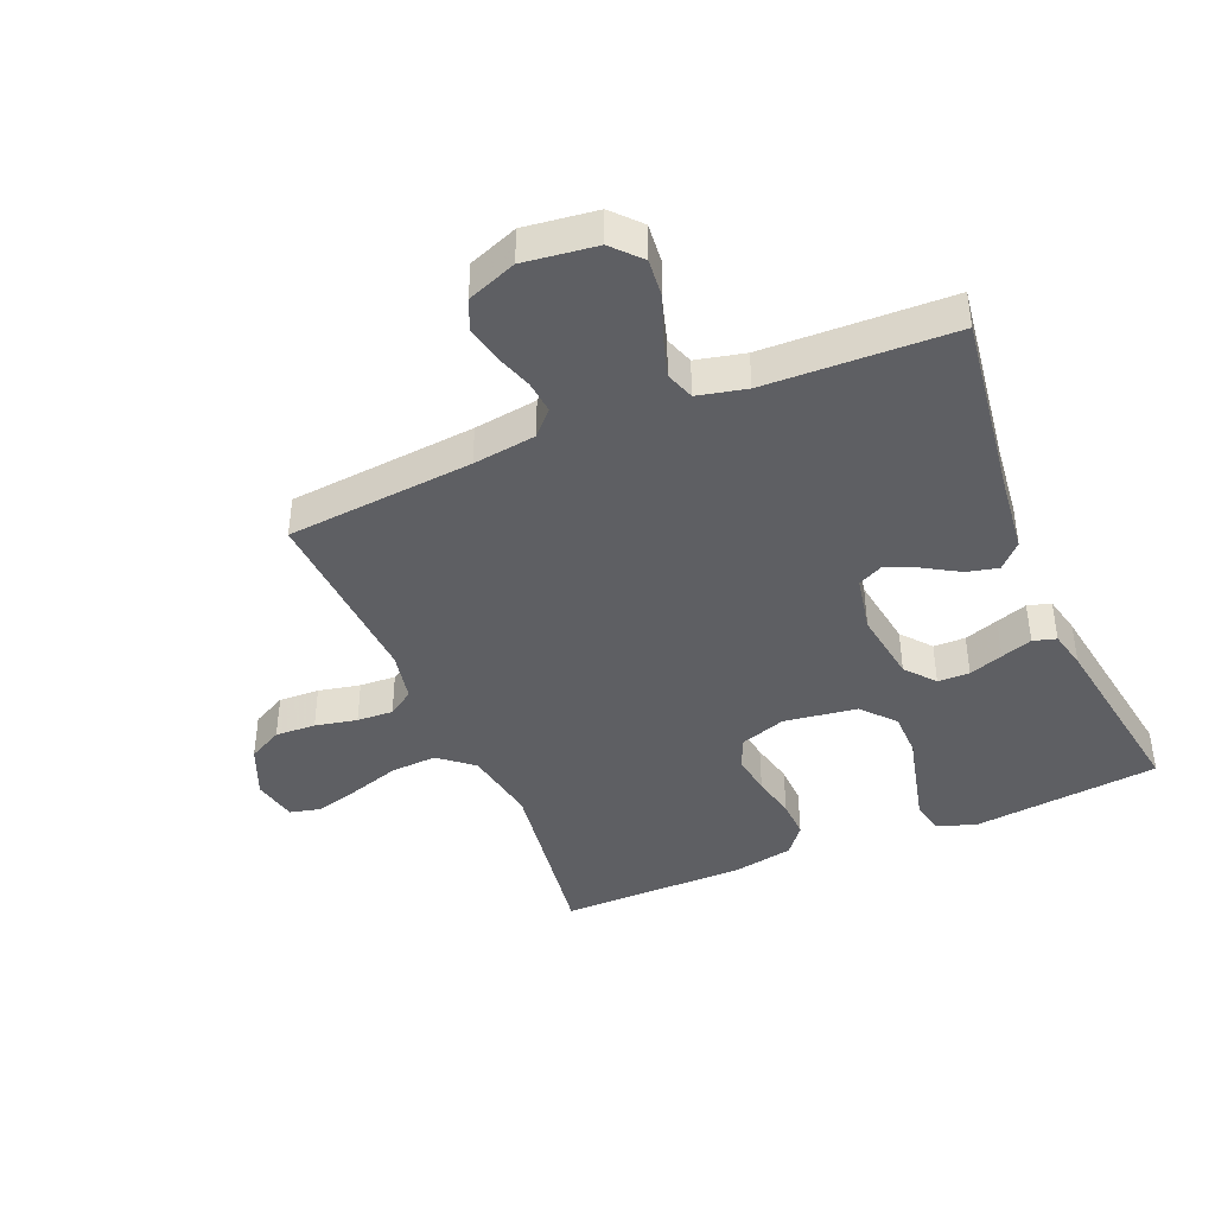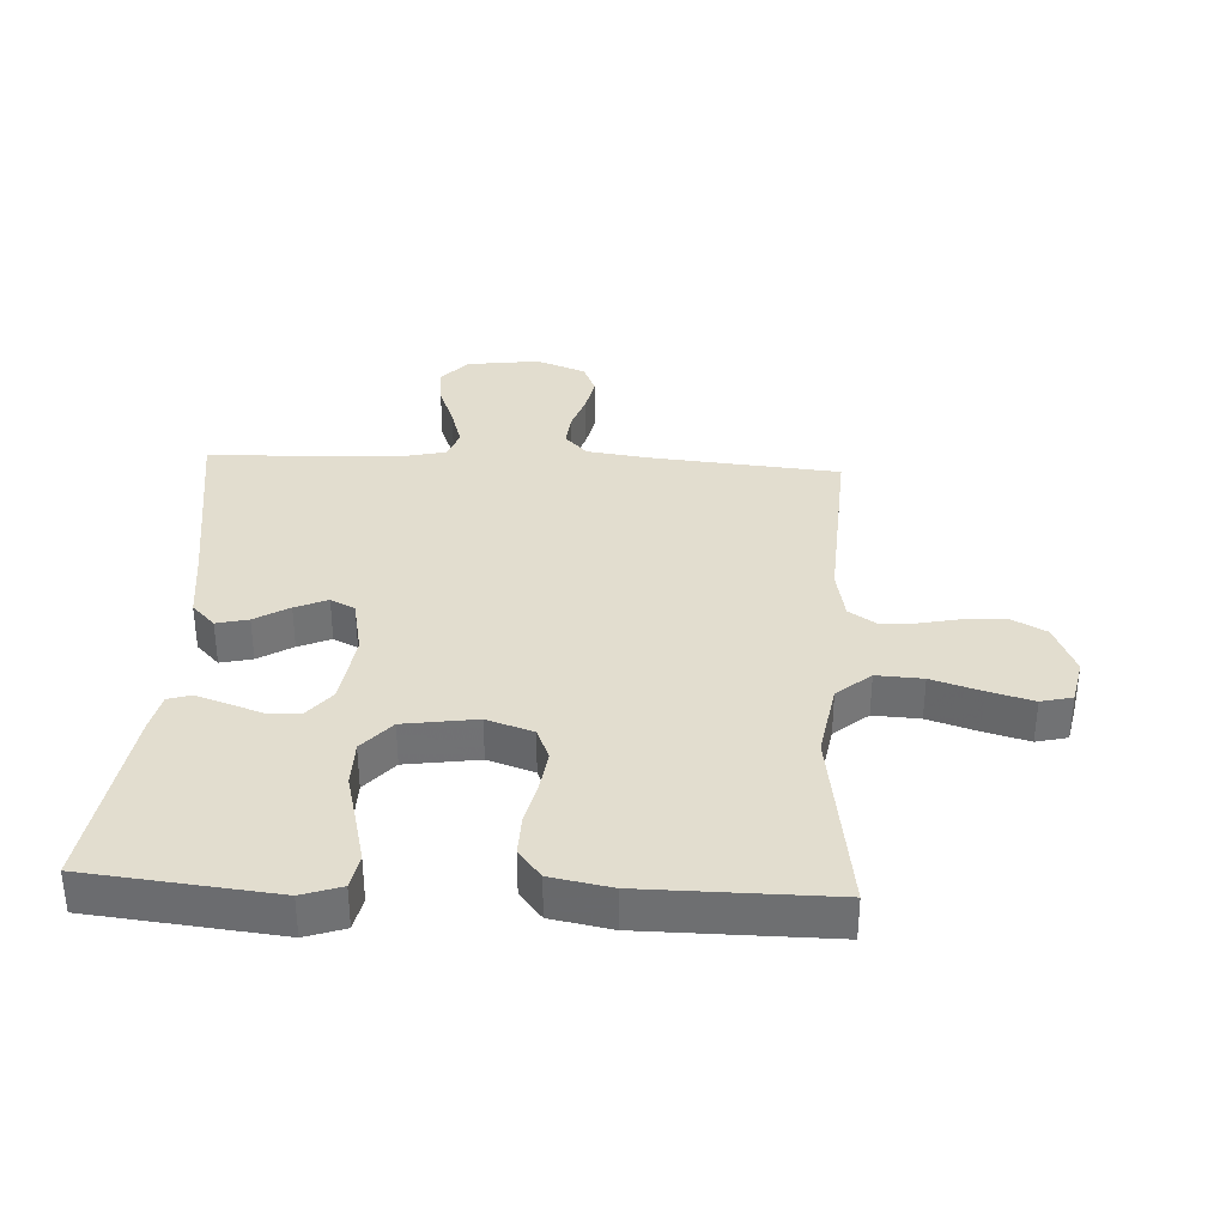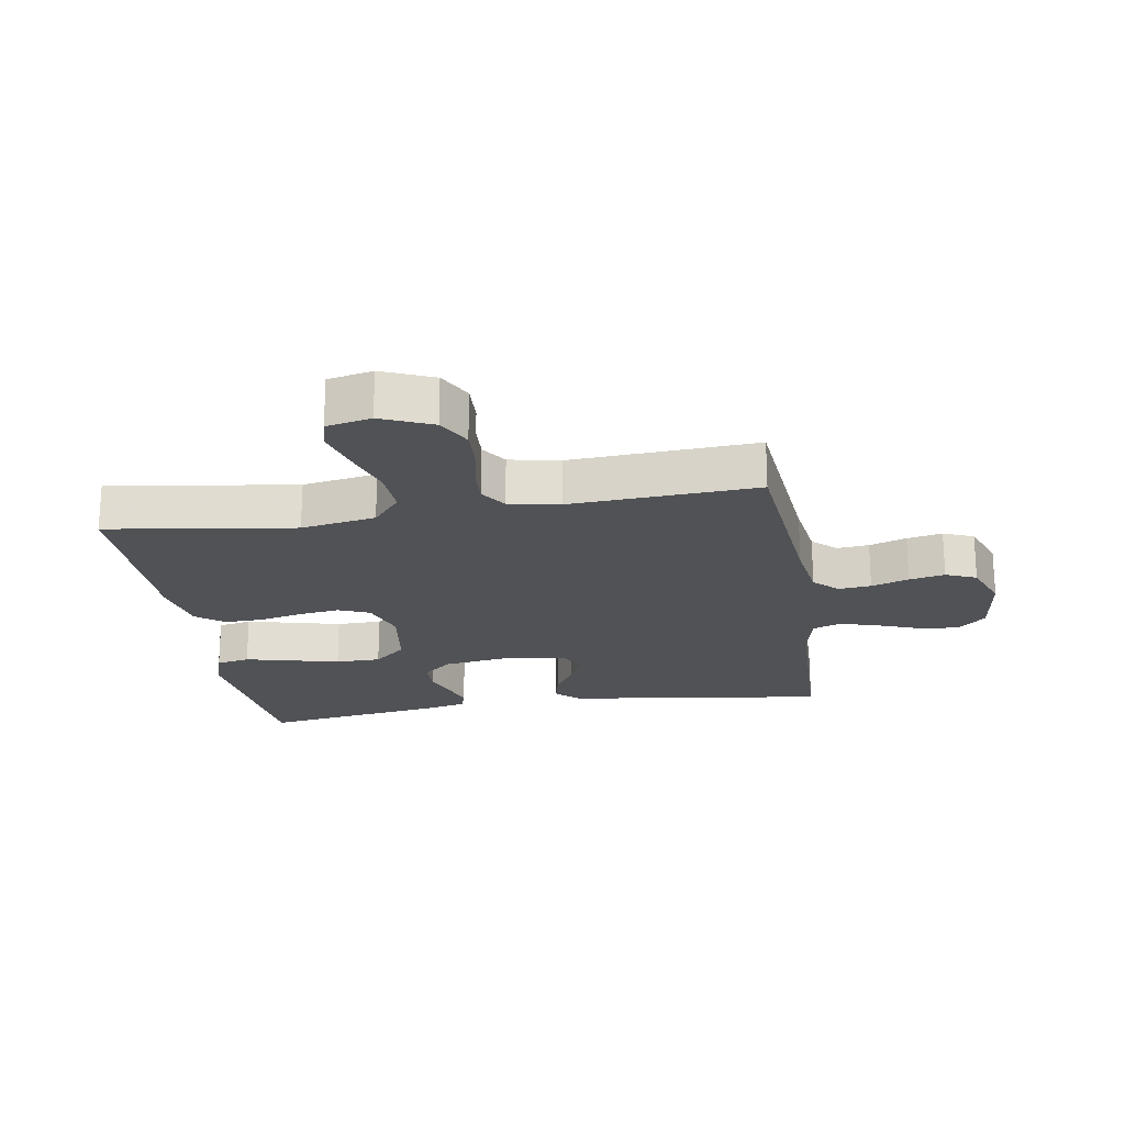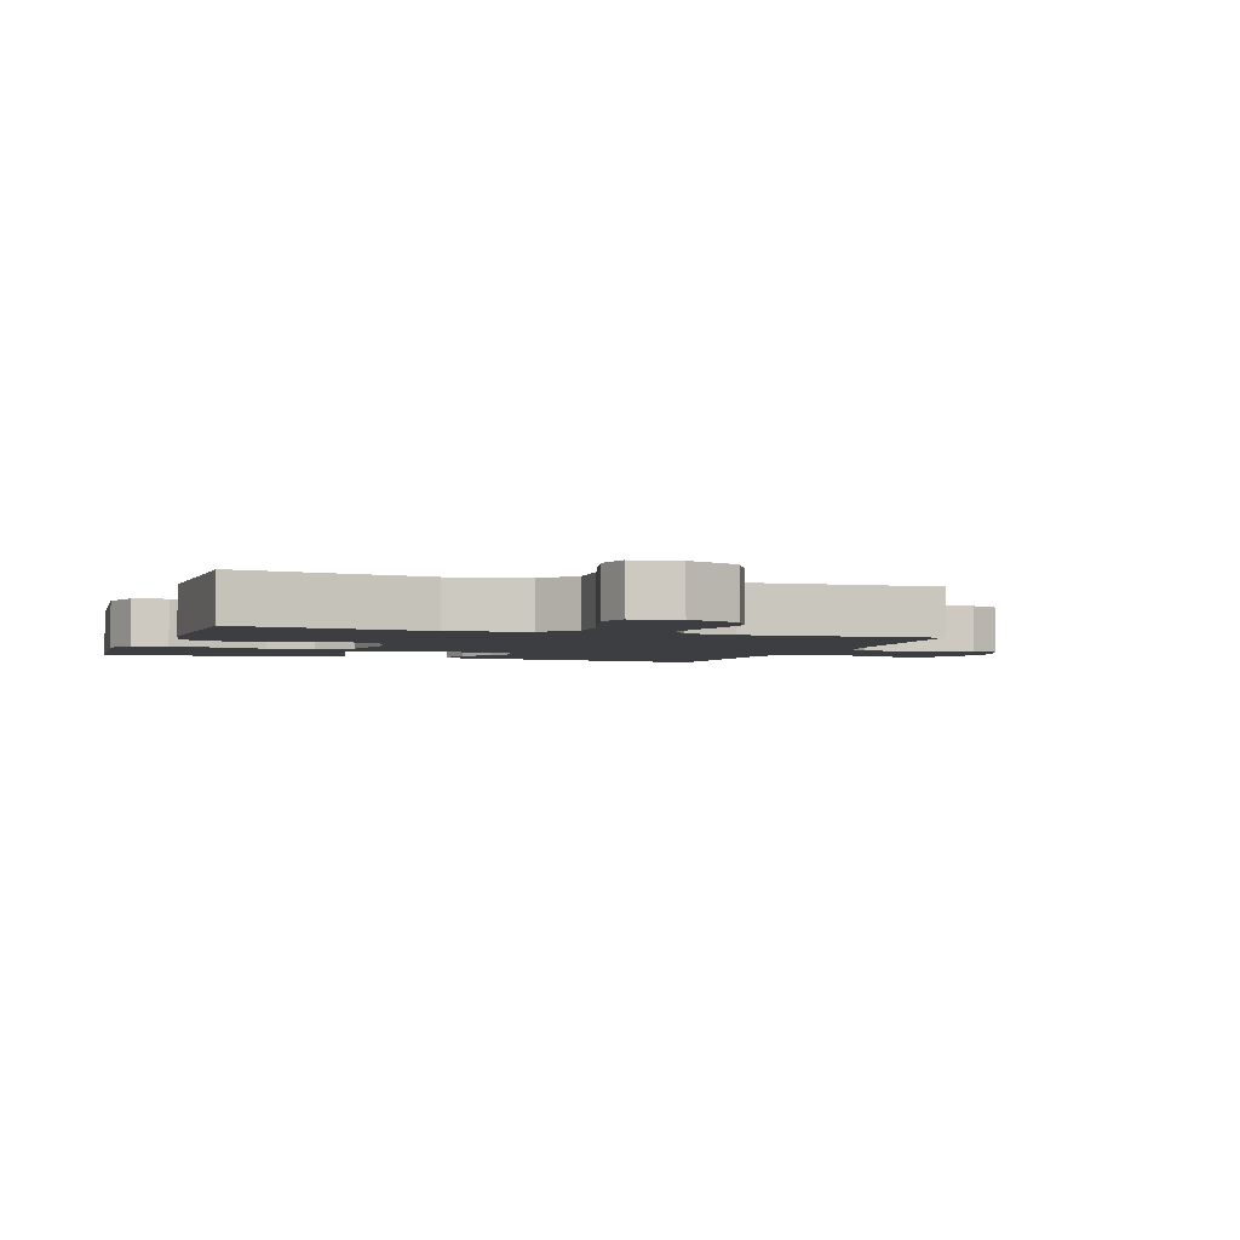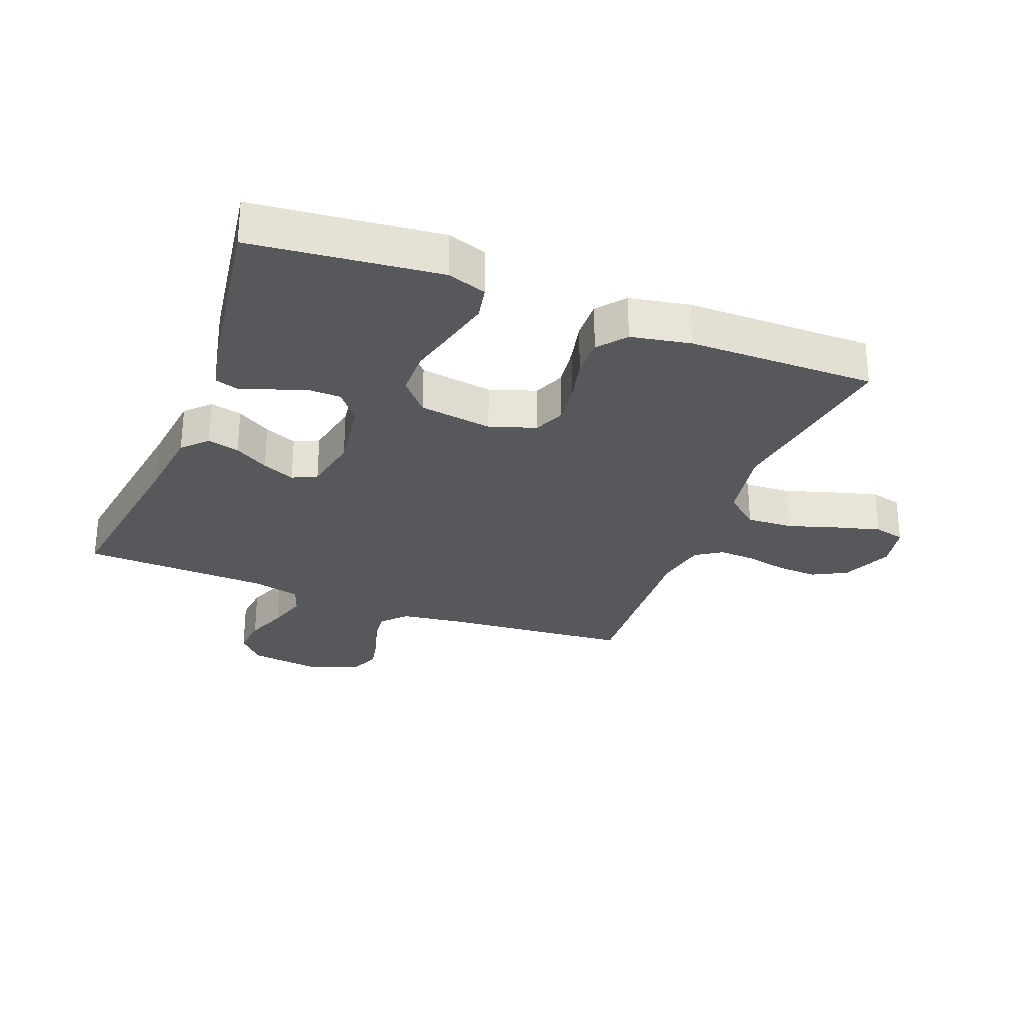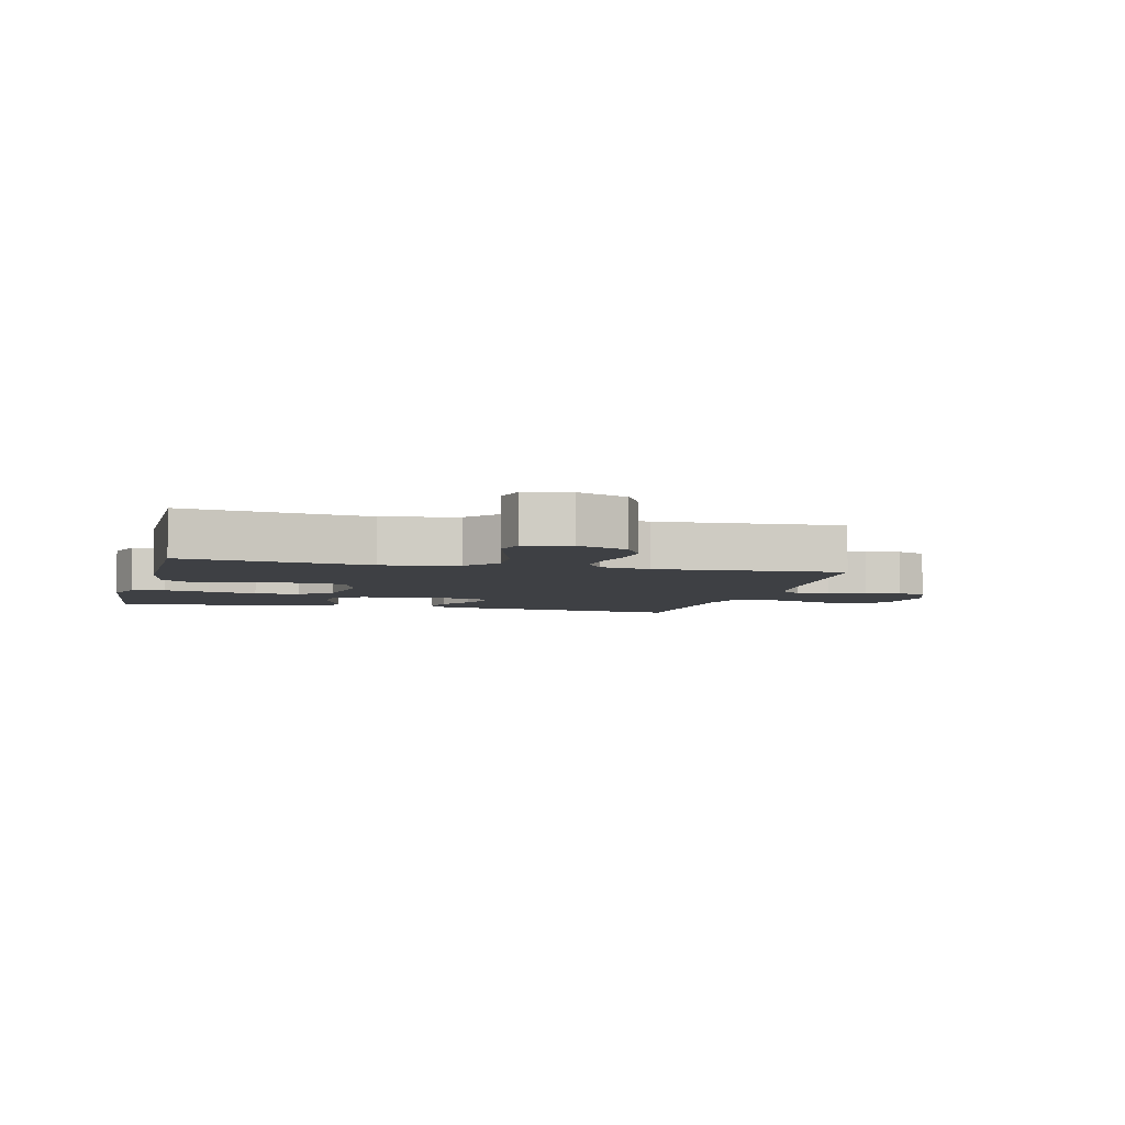
<metadata>
{"format":"obj","ext":"obj","renderer":"f3d","projection":"perspective","resolution":1024,"background":"white","views":[{"elev":-41.8,"azim":-157.1,"up":"+Y"},{"elev":35.0,"azim":2.9,"up":"+Y"},{"elev":-21.0,"azim":99.3,"up":"+Y"},{"elev":-3.0,"azim":70.8,"up":"+Y"},{"elev":-28.8,"azim":-21.2,"up":"+Y"},{"elev":-4.8,"azim":76.0,"up":"+Y"}]}
</metadata>
<code>
v 0.5 0.07 -0.5
v 0.2 0.07 -0.527
v 0.099 0.07 -0.541
v 0.063 0.07 -0.579
v 0.068 0.07 -0.631
v 0.088 0.07 -0.691
v 0.1 0.07 -0.748
v 0.079 0.07 -0.797
v 0 0.07 -0.827
v -0.116 0.07 -0.812
v -0.157 0.07 -0.767
v -0.151 0.07 -0.705
v -0.125 0.07 -0.637
v -0.106 0.07 -0.574
v -0.122 0.07 -0.528
v -0.2 0.07 -0.51
v -0.5 0.07 -0.5
v -0.457 0.07 -0.2
v -0.443 0.07 -0.081
v -0.406 0.07 -0.043
v -0.355 0.07 -0.055
v -0.3 0.07 -0.088
v -0.248 0.07 -0.11
v -0.209 0.07 -0.091
v -0.191 0.07 0
v -0.208 0.07 0.116
v -0.247 0.07 0.163
v -0.298 0.07 0.164
v -0.353 0.07 0.145
v -0.403 0.07 0.128
v -0.44 0.07 0.139
v -0.454 0.07 0.2
v -0.5 0.07 0.5
v -0.2 0.07 0.532
v -0.137 0.07 0.511
v -0.126 0.07 0.457
v -0.144 0.07 0.383
v -0.164 0.07 0.304
v -0.163 0.07 0.231
v -0.117 0.07 0.179
v 0 0.07 0.162
v 0.074 0.07 0.187
v 0.095 0.07 0.237
v 0.086 0.07 0.303
v 0.07 0.07 0.372
v 0.068 0.07 0.435
v 0.104 0.07 0.48
v 0.2 0.07 0.498
v 0.5 0.07 0.5
v 0.456 0.07 0.2
v 0.477 0.07 0.08
v 0.531 0.07 0.035
v 0.605 0.07 0.039
v 0.684 0.07 0.064
v 0.756 0.07 0.084
v 0.806 0.07 0.072
v 0.821 0.07 0
v 0.786 0.07 -0.082
v 0.731 0.07 -0.111
v 0.666 0.07 -0.108
v 0.599 0.07 -0.094
v 0.541 0.07 -0.091
v 0.499 0.07 -0.119
v 0.483 0.07 -0.2
v 0.5 0 -0.5
v 0.2 0 -0.527
v 0.099 0 -0.541
v 0.063 0 -0.579
v 0.068 0 -0.631
v 0.088 0 -0.691
v 0.1 0 -0.748
v 0.079 0 -0.797
v 0 0 -0.827
v -0.116 0 -0.812
v -0.157 0 -0.767
v -0.151 0 -0.705
v -0.125 0 -0.637
v -0.106 0 -0.574
v -0.122 0 -0.528
v -0.2 0 -0.51
v -0.5 0 -0.5
v -0.457 0 -0.2
v -0.443 0 -0.081
v -0.406 0 -0.043
v -0.355 0 -0.055
v -0.3 0 -0.088
v -0.248 0 -0.11
v -0.209 0 -0.091
v -0.191 0 0
v -0.208 0 0.116
v -0.247 0 0.163
v -0.298 0 0.164
v -0.353 0 0.145
v -0.403 0 0.128
v -0.44 0 0.139
v -0.454 0 0.2
v -0.5 0 0.5
v -0.2 0 0.532
v -0.137 0 0.511
v -0.126 0 0.457
v -0.144 0 0.383
v -0.164 0 0.304
v -0.163 0 0.231
v -0.117 0 0.179
v 0 0 0.162
v 0.074 0 0.187
v 0.095 0 0.237
v 0.086 0 0.303
v 0.07 0 0.372
v 0.068 0 0.435
v 0.104 0 0.48
v 0.2 0 0.498
v 0.5 0 0.5
v 0.456 0 0.2
v 0.477 0 0.08
v 0.531 0 0.035
v 0.605 0 0.039
v 0.684 0 0.064
v 0.756 0 0.084
v 0.806 0 0.072
v 0.821 0 0
v 0.786 0 -0.082
v 0.731 0 -0.111
v 0.666 0 -0.108
v 0.599 0 -0.094
v 0.541 0 -0.091
v 0.499 0 -0.119
v 0.483 0 -0.2
f 59 60 61
f 58 59 61
f 57 58 61
f 56 57 61
f 55 56 61
f 54 55 61
f 53 54 61
f 52 53 61 62
f 51 52 62 63
f 48 49 50
f 47 48 50
f 46 47 50
f 45 46 50
f 44 45 50
f 51 63 64
f 50 51 64
f 44 50 64
f 43 44 64
f 36 37 38
f 35 36 38
f 34 35 38
f 33 34 38
f 32 33 38
f 31 32 38
f 30 31 38
f 29 30 38
f 28 29 38
f 27 28 38 39
f 26 27 39 40
f 20 21 22
f 19 20 22
f 18 19 22
f 18 22 23
f 17 18 23
f 16 17 23
f 15 16 23 24
f 11 12 13
f 10 11 13
f 9 10 13
f 8 9 13
f 7 8 13
f 6 7 13
f 5 6 13
f 4 5 13 14
f 15 24 25
f 14 15 25
f 4 14 25
f 3 4 25
f 64 1 2
f 43 64 2
f 42 43 2
f 2 3 25
f 42 2 25
f 41 42 25
f 25 26 40 41
f 125 124 123
f 125 123 122
f 125 122 121
f 125 121 120
f 125 120 119
f 125 119 118
f 125 118 117
f 126 125 117 116
f 127 126 116 115
f 114 113 112
f 114 112 111
f 114 111 110
f 114 110 109
f 114 109 108
f 128 127 115
f 128 115 114
f 128 114 108
f 128 108 107
f 102 101 100
f 102 100 99
f 102 99 98
f 102 98 97
f 102 97 96
f 102 96 95
f 102 95 94
f 102 94 93
f 102 93 92
f 103 102 92 91
f 104 103 91 90
f 86 85 84
f 86 84 83
f 86 83 82
f 87 86 82
f 87 82 81
f 87 81 80
f 88 87 80 79
f 77 76 75
f 77 75 74
f 77 74 73
f 77 73 72
f 77 72 71
f 77 71 70
f 77 70 69
f 78 77 69 68
f 89 88 79
f 89 79 78
f 89 78 68
f 89 68 67
f 66 65 128
f 66 128 107
f 66 107 106
f 89 67 66
f 89 66 106
f 89 106 105
f 105 104 90 89
f 1 65 66 2
f 2 66 67 3
f 3 67 68 4
f 4 68 69 5
f 5 69 70 6
f 6 70 71 7
f 7 71 72 8
f 8 72 73 9
f 9 73 74 10
f 10 74 75 11
f 11 75 76 12
f 12 76 77 13
f 13 77 78 14
f 14 78 79 15
f 15 79 80 16
f 16 80 81 17
f 17 81 82 18
f 18 82 83 19
f 19 83 84 20
f 20 84 85 21
f 21 85 86 22
f 22 86 87 23
f 23 87 88 24
f 24 88 89 25
f 25 89 90 26
f 26 90 91 27
f 27 91 92 28
f 28 92 93 29
f 29 93 94 30
f 30 94 95 31
f 31 95 96 32
f 32 96 97 33
f 33 97 98 34
f 34 98 99 35
f 35 99 100 36
f 36 100 101 37
f 37 101 102 38
f 38 102 103 39
f 39 103 104 40
f 40 104 105 41
f 41 105 106 42
f 42 106 107 43
f 43 107 108 44
f 44 108 109 45
f 45 109 110 46
f 46 110 111 47
f 47 111 112 48
f 48 112 113 49
f 49 113 114 50
f 50 114 115 51
f 51 115 116 52
f 52 116 117 53
f 53 117 118 54
f 54 118 119 55
f 55 119 120 56
f 56 120 121 57
f 57 121 122 58
f 58 122 123 59
f 59 123 124 60
f 60 124 125 61
f 61 125 126 62
f 62 126 127 63
f 63 127 128 64
f 64 128 65 1

</code>
